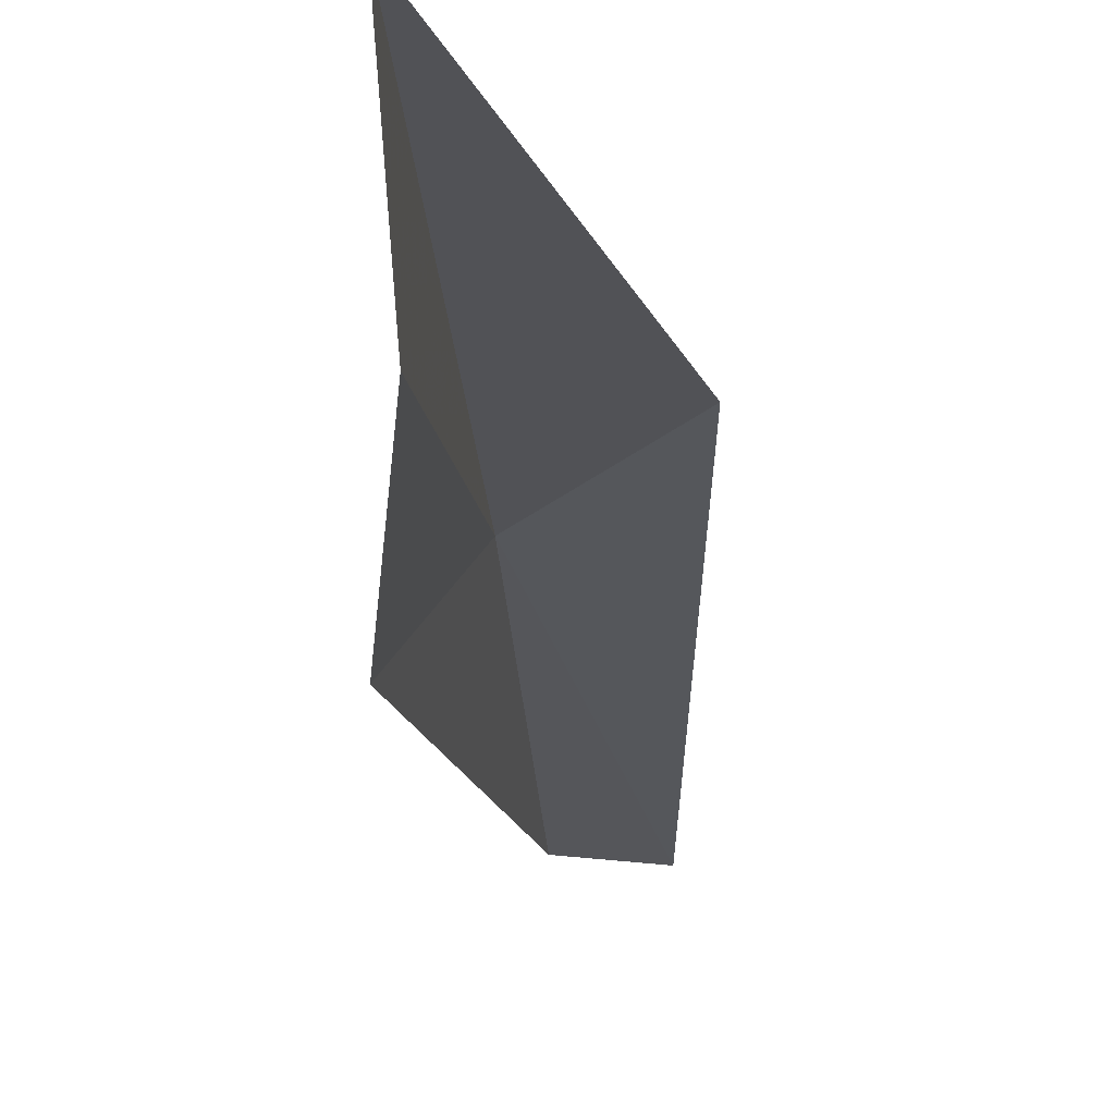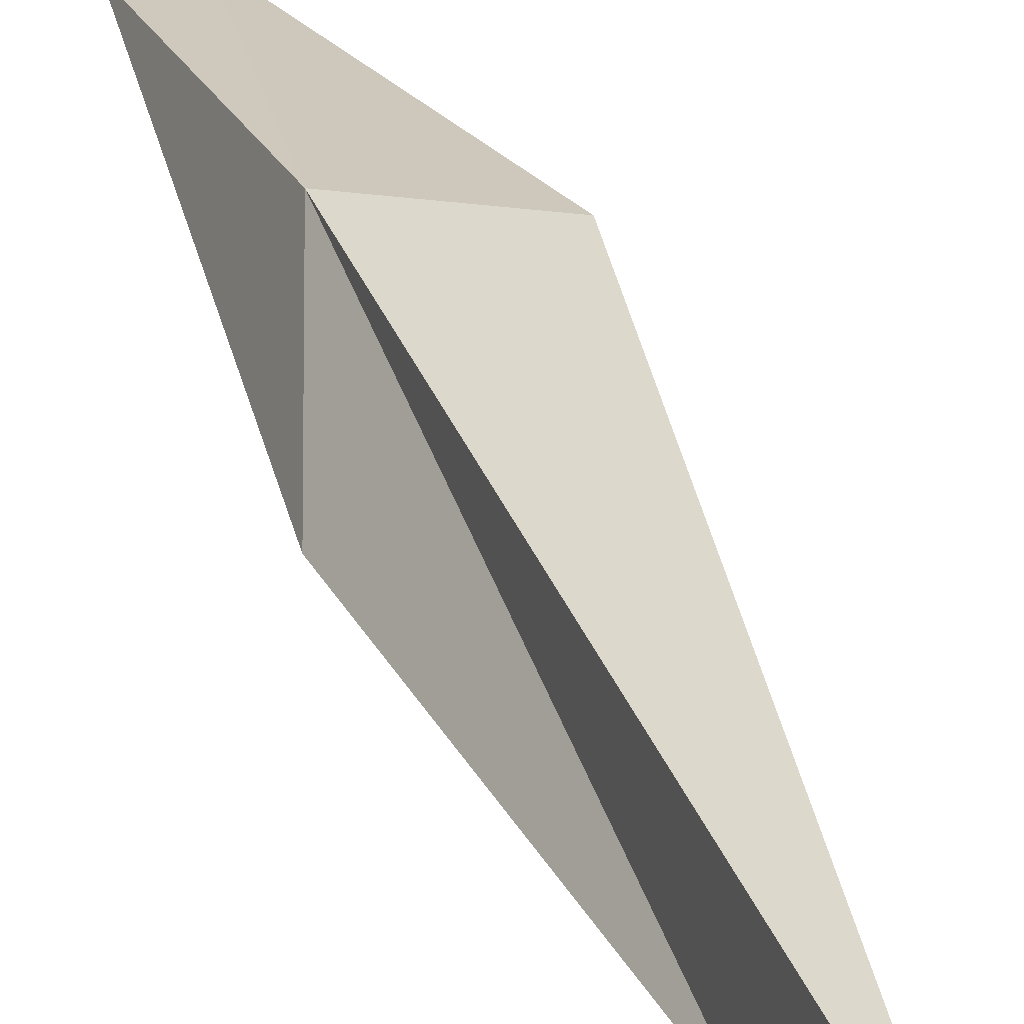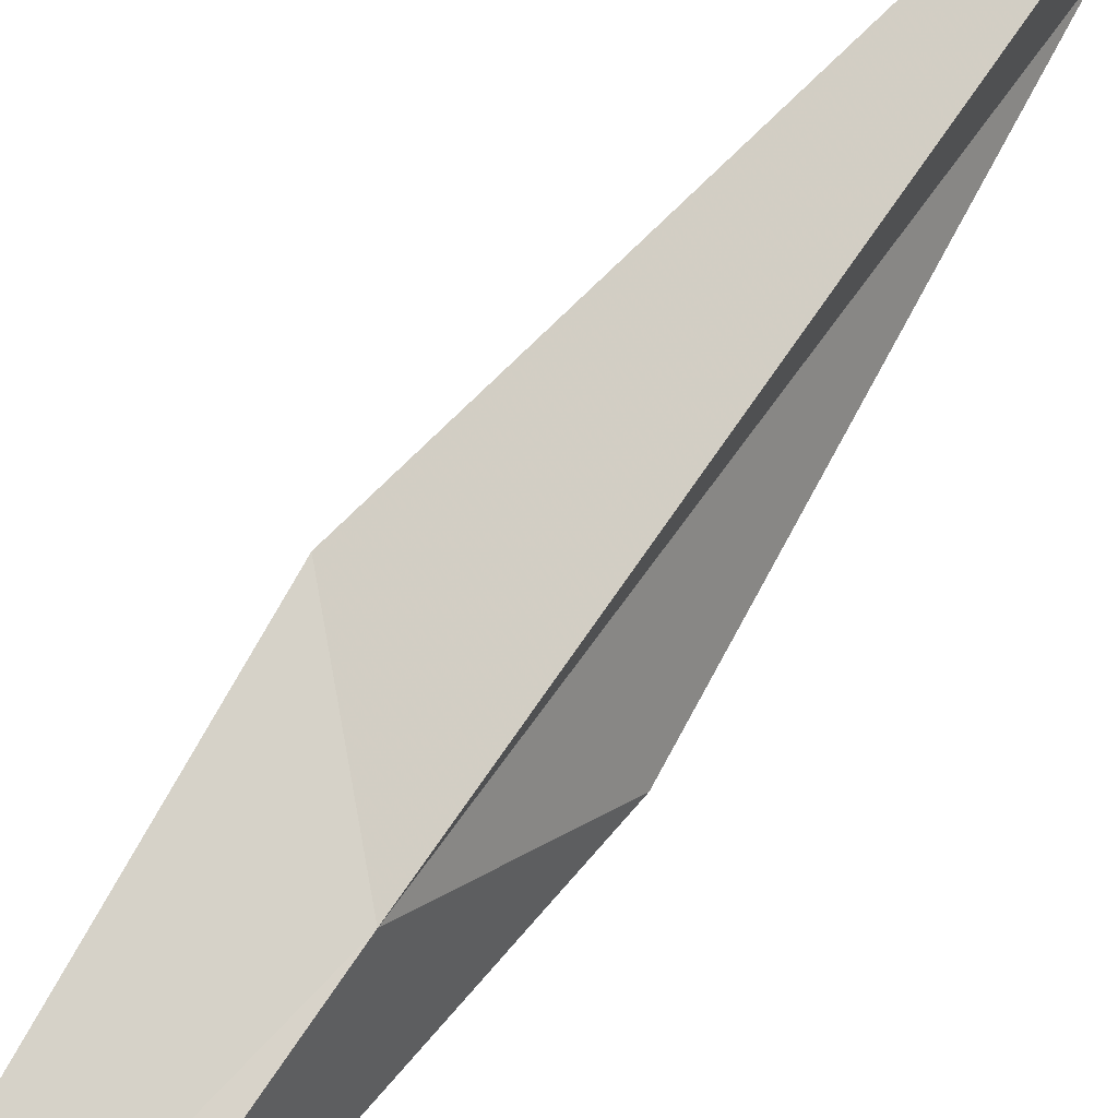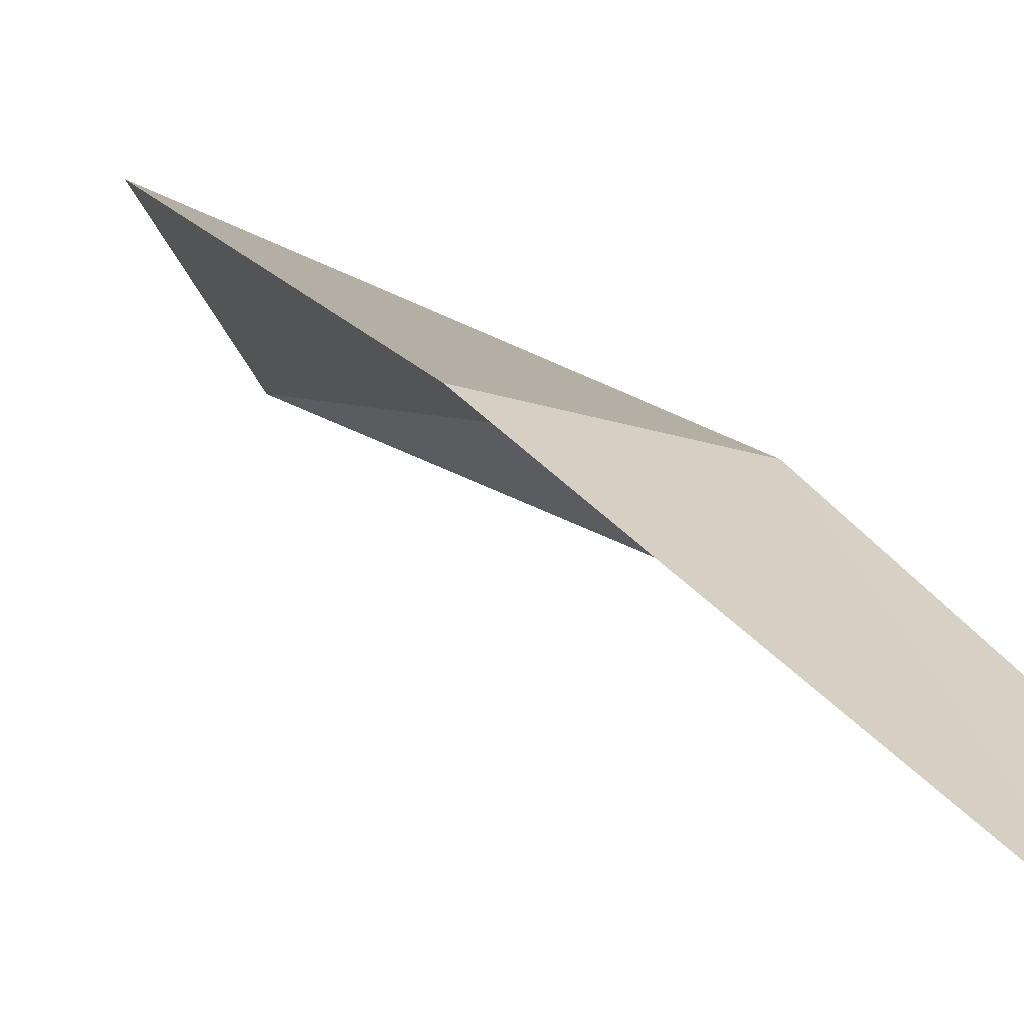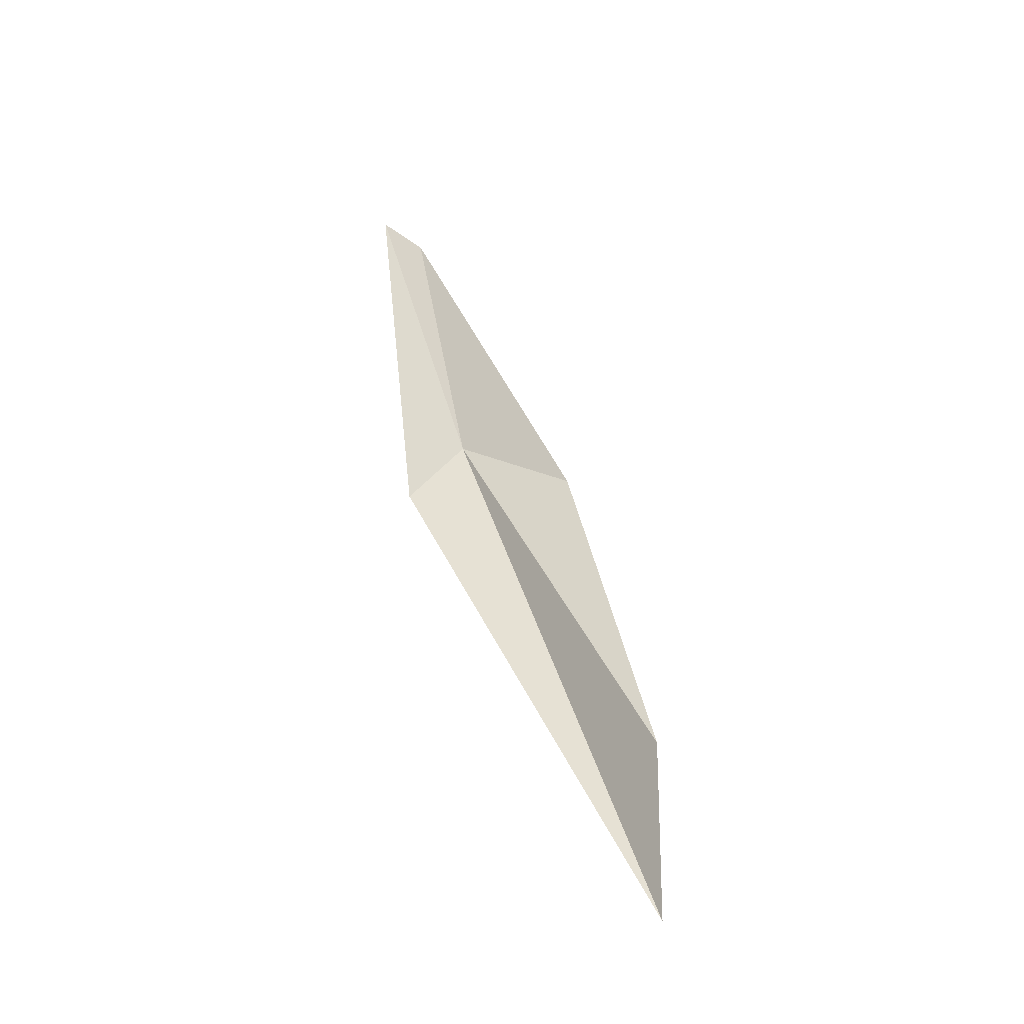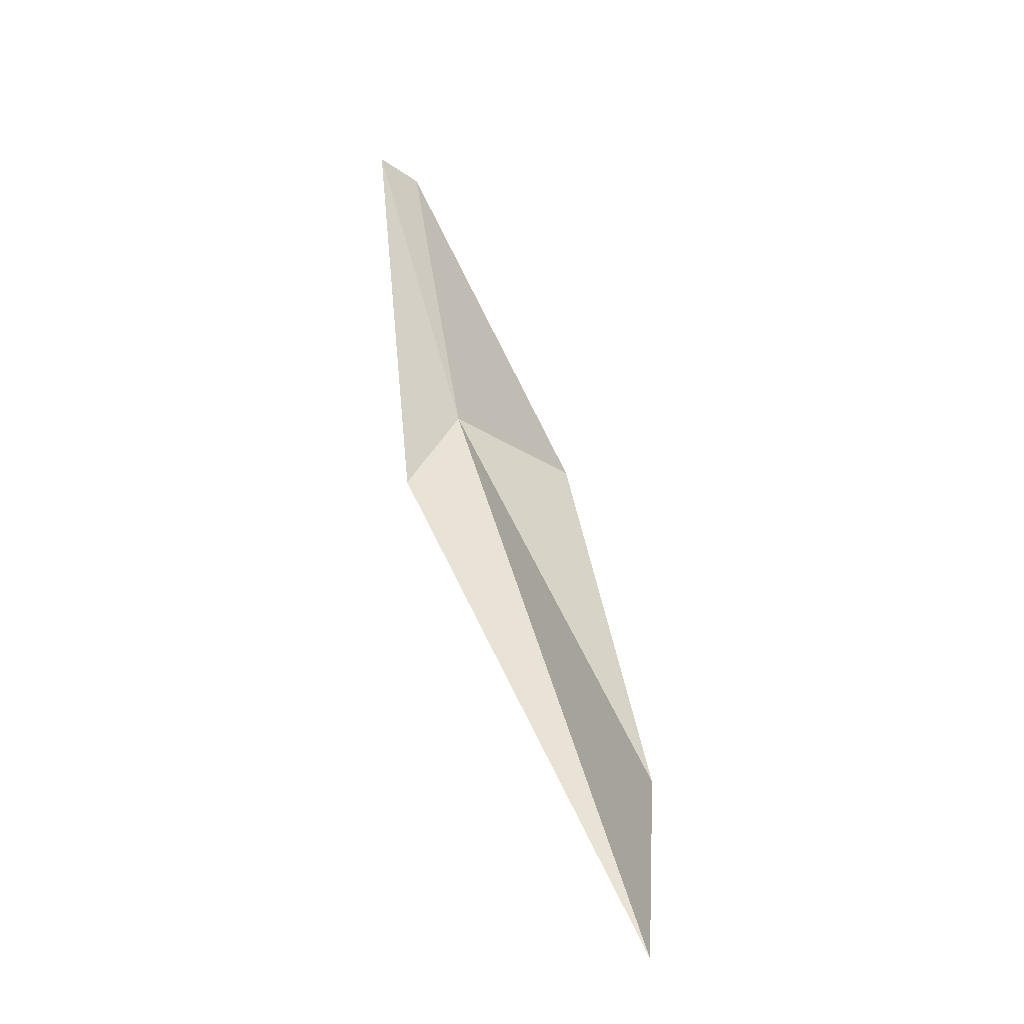
<metadata>
{"format":"obj","ext":"obj","renderer":"f3d","projection":"perspective","resolution":1024,"background":"white","views":[{"elev":-25.5,"azim":169.7,"up":"+Y"},{"elev":22.9,"azim":146.8,"up":"+Y"},{"elev":75.6,"azim":20.5,"up":"+Y"},{"elev":26.4,"azim":-38.2,"up":"+Y"},{"elev":-43.3,"azim":-39.4,"up":"+Z"},{"elev":-30.9,"azim":-43.7,"up":"+Z"}]}
</metadata>
<code>
v 0.6595 0.5977 9.96
v -0.04912 0.5806 11.61
v 0.249 0.5862 11.61
v 1.233 -0.35 7.459
v 0.9899 0.005295 9.439
v 0.3078 0.6425 9.369
v 1.416 -0.1213 6.601
f 1 2 3
f 1 5 4
f 1 7 6
f 1 6 2
f 1 3 5
f 1 4 7

</code>
